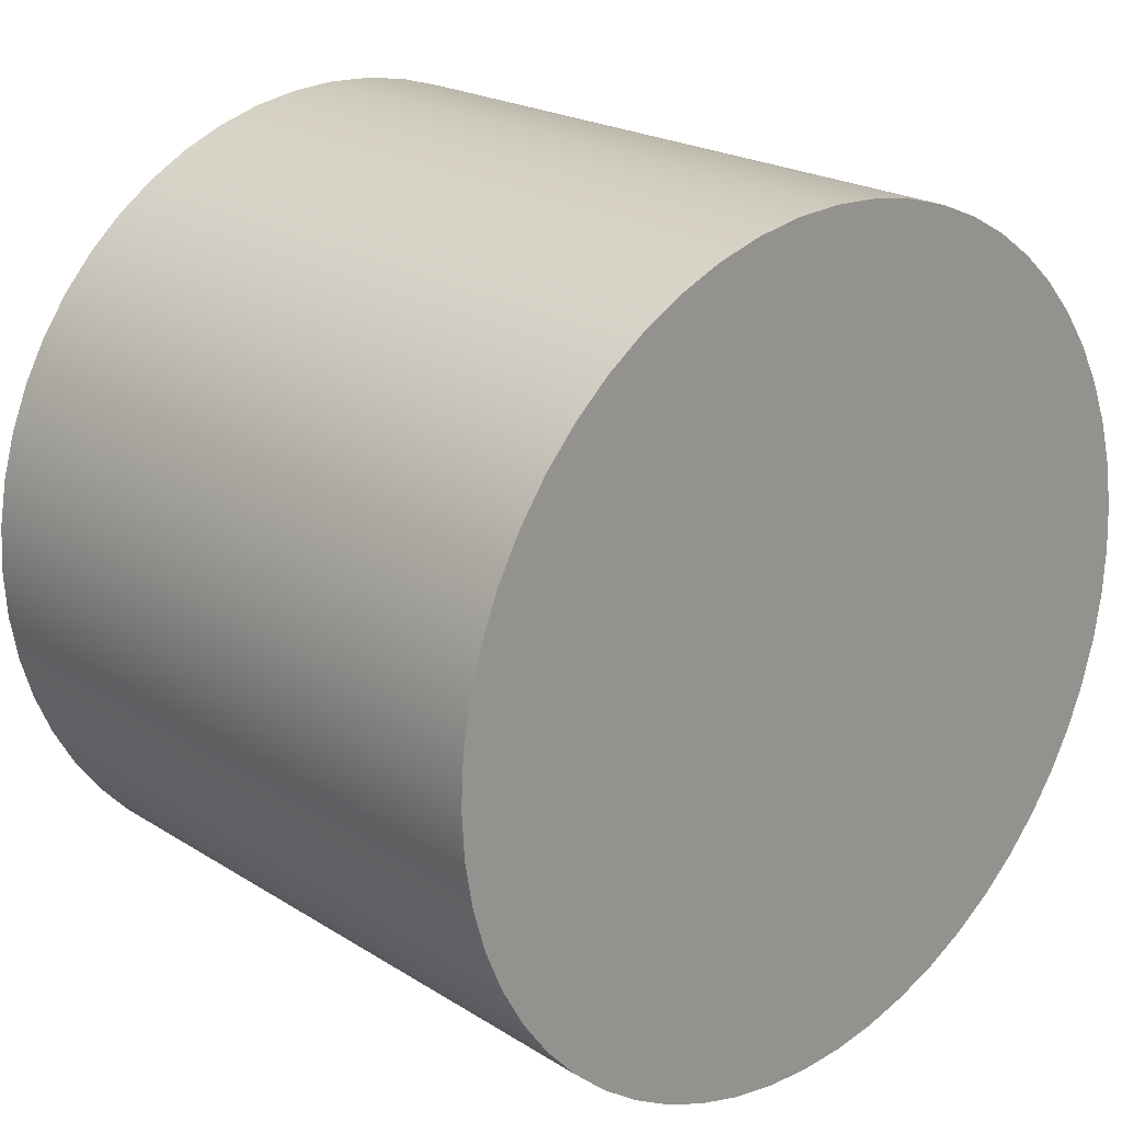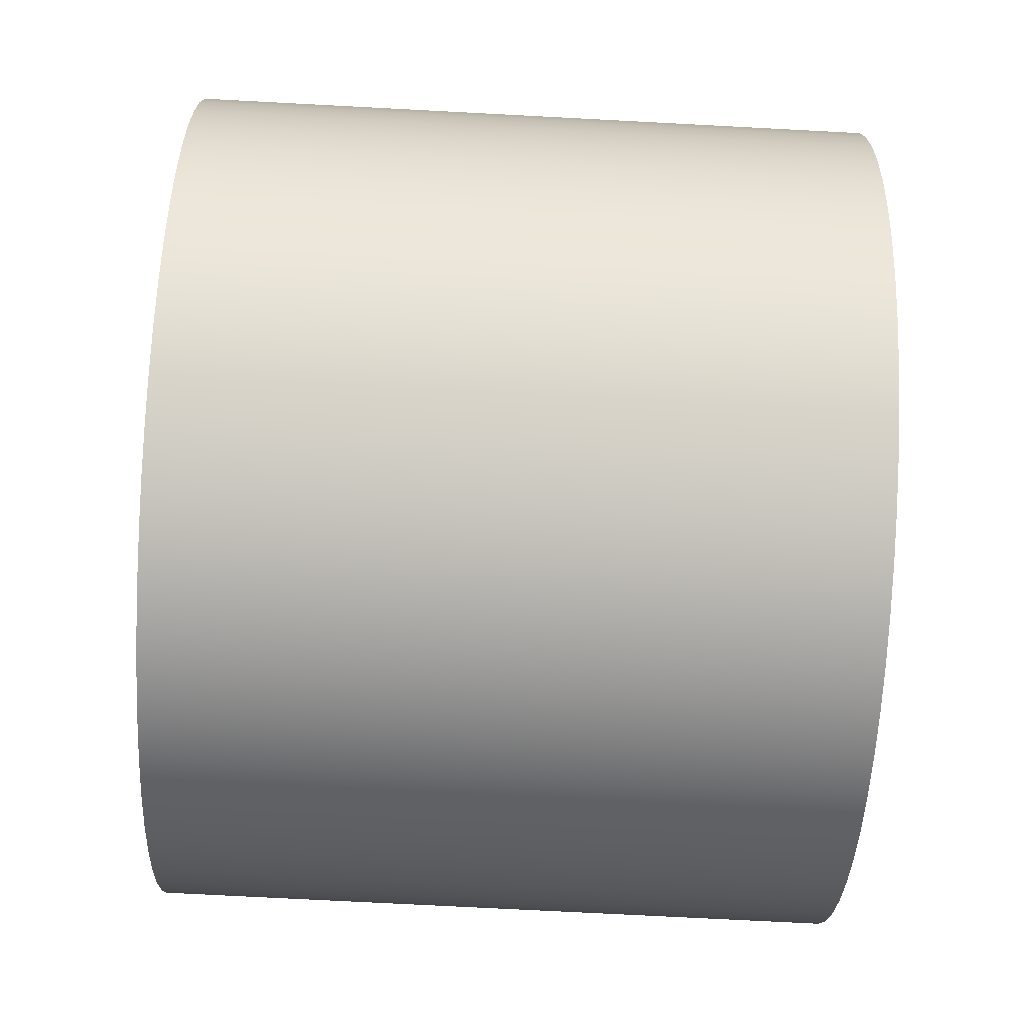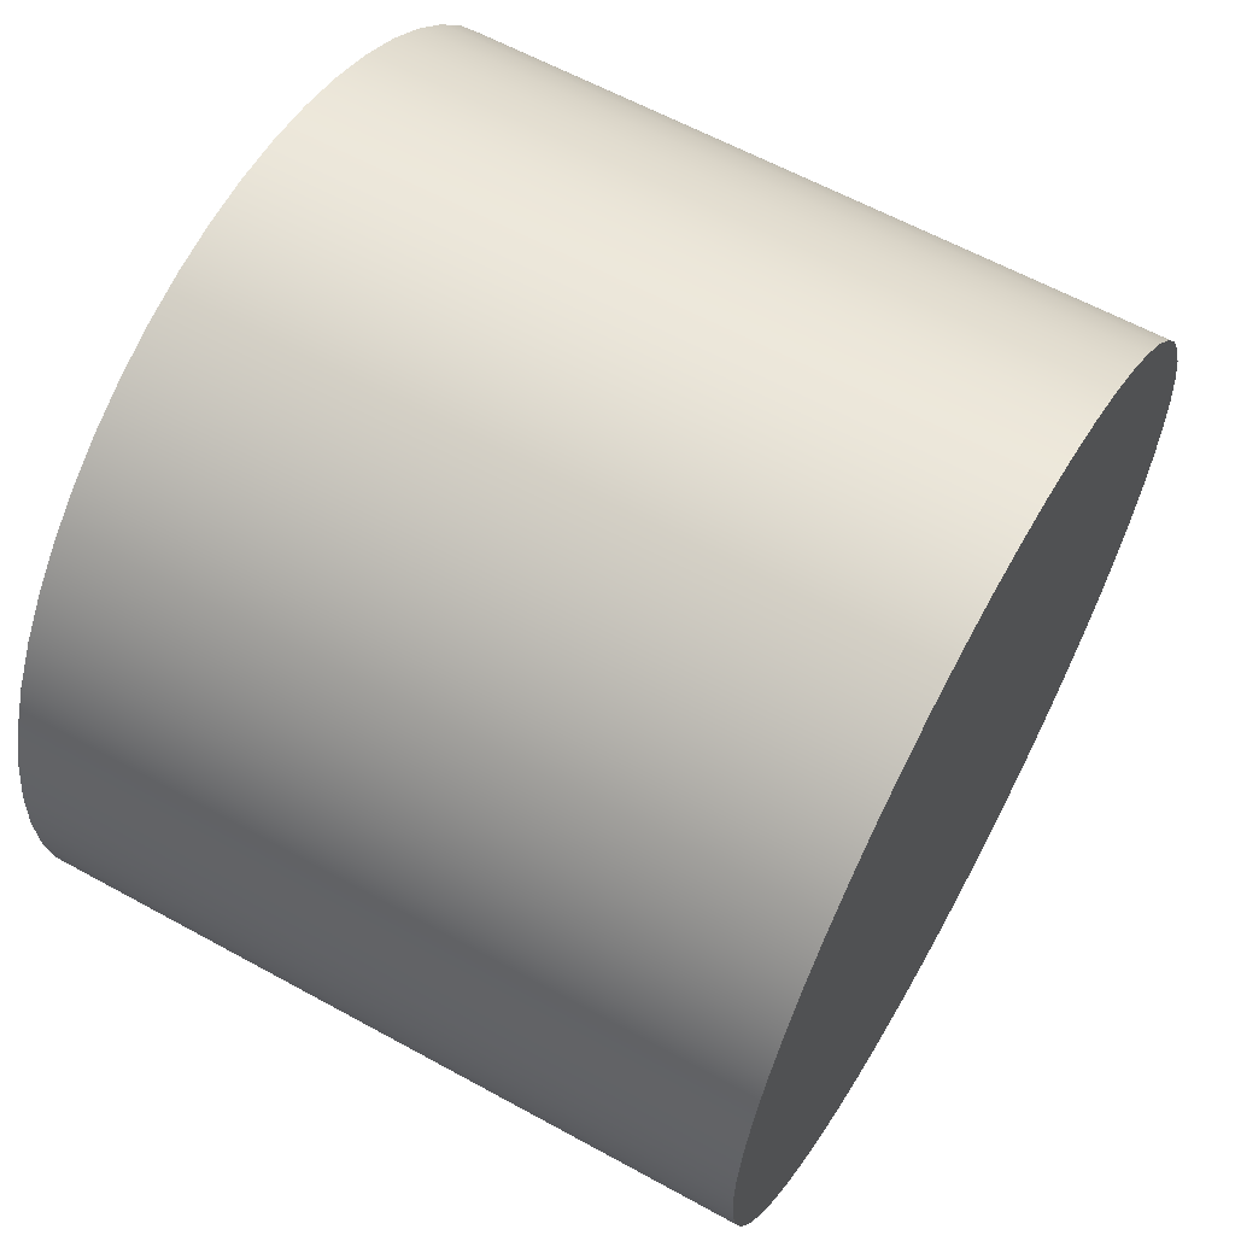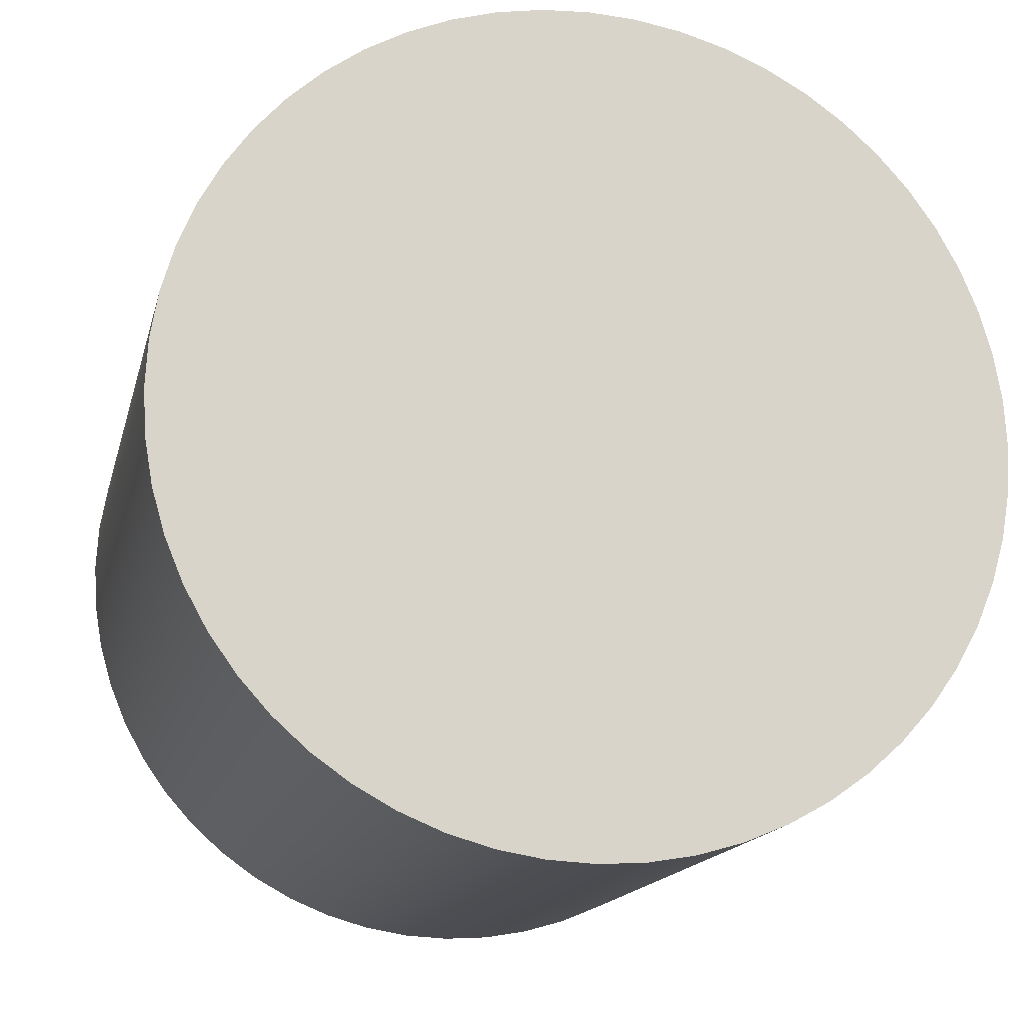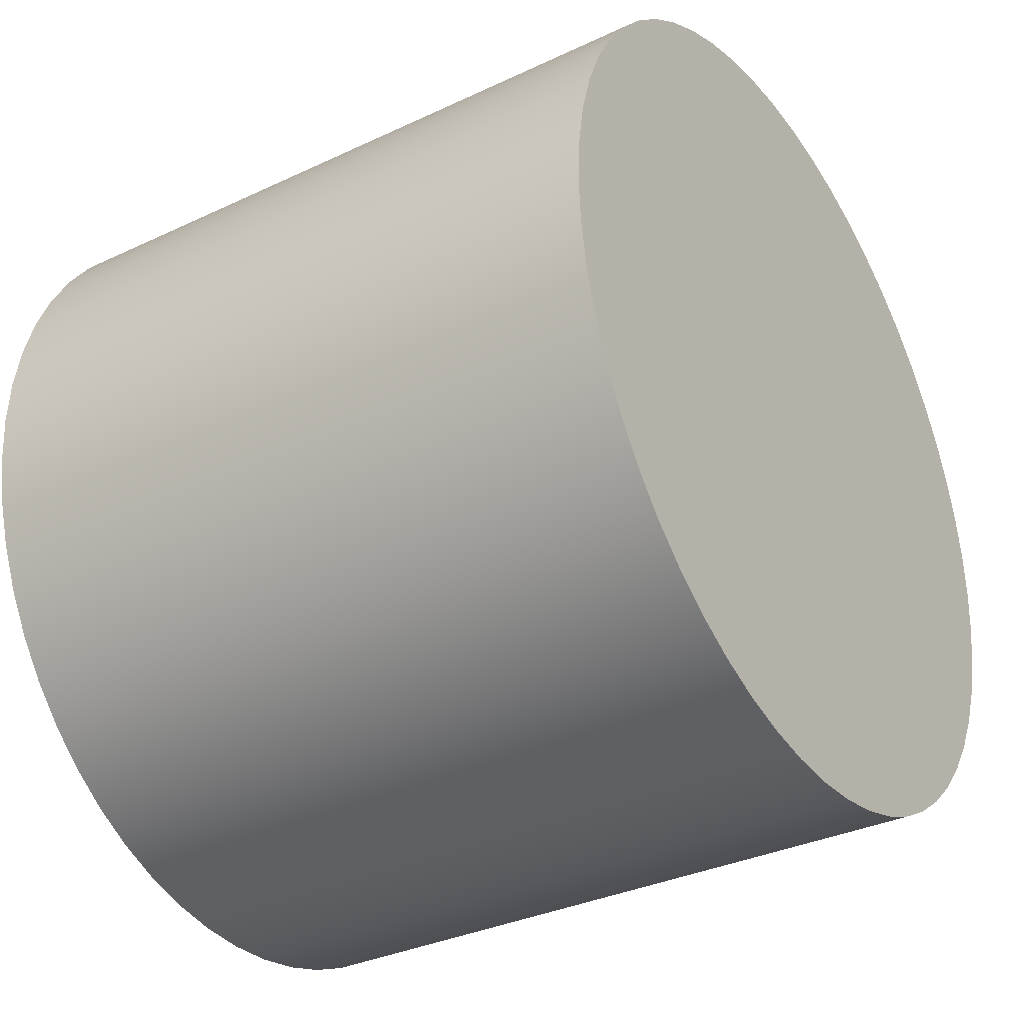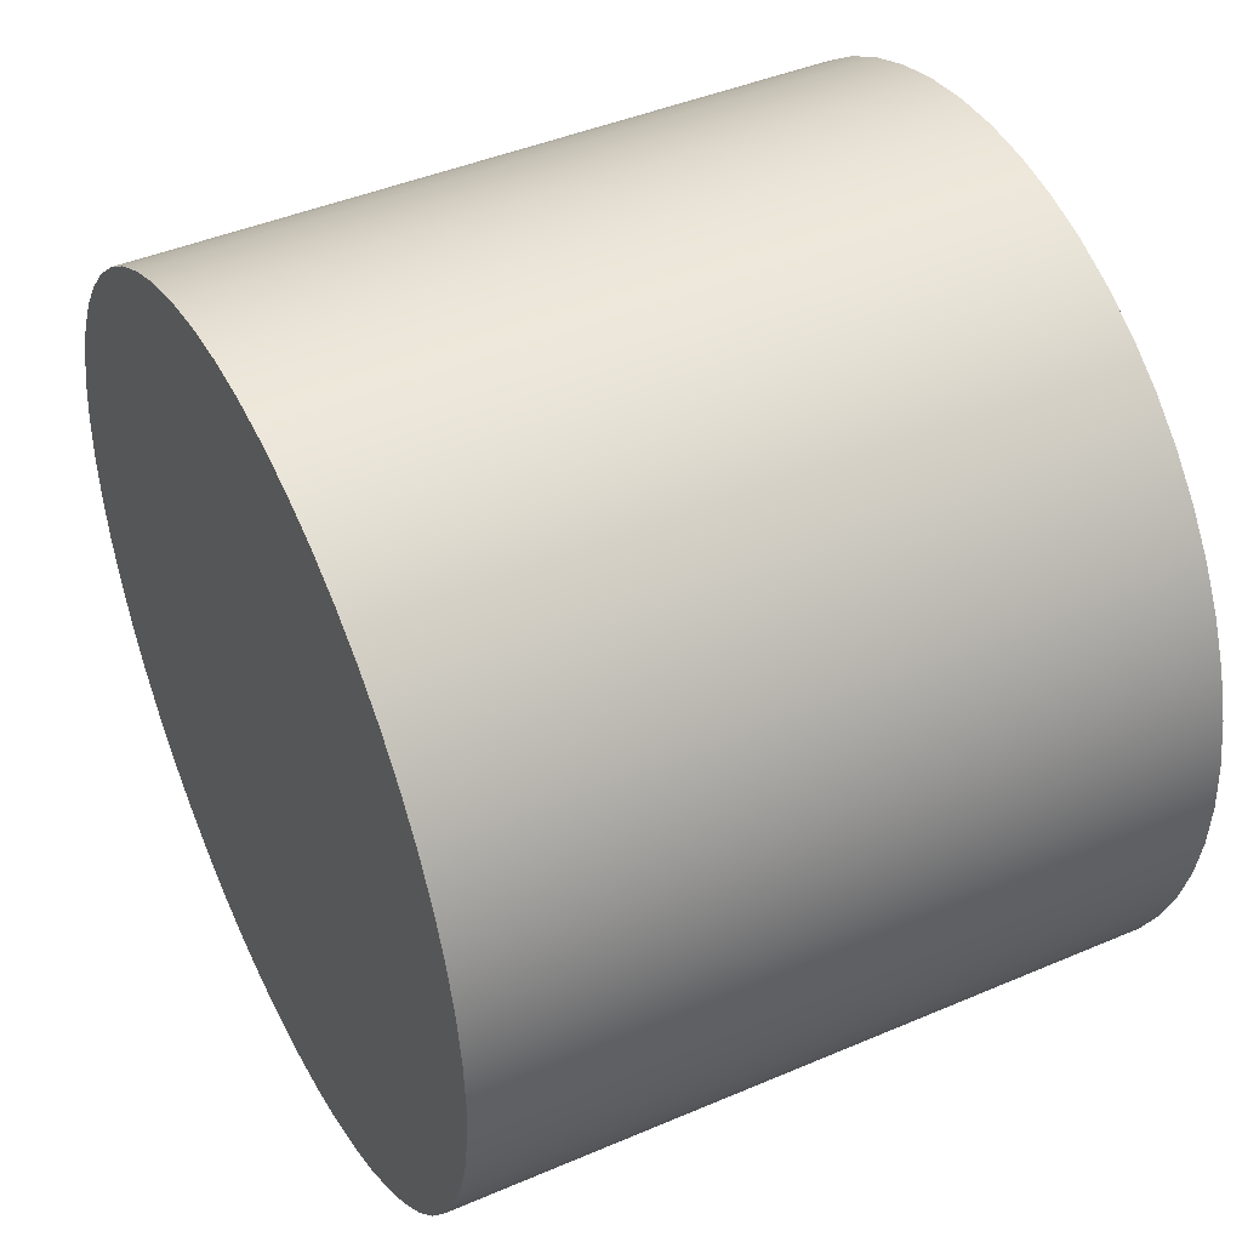
<metadata>
{"format":"obj","ext":"obj","renderer":"f3d","projection":"perspective","resolution":1024,"background":"white","views":[{"elev":21.7,"azim":47.5,"up":"+Y"},{"elev":-73.0,"azim":177.0,"up":"+Z"},{"elev":61.5,"azim":29.2,"up":"+Y"},{"elev":-15.5,"azim":-102.9,"up":"+Y"},{"elev":-33.6,"azim":-147.2,"up":"+Z"},{"elev":44.0,"azim":153.4,"up":"+Y"}]}
</metadata>
<code>
v 2.6 0.5135 3.668
v 2.6 0.6926 3.658
v 2.6 0.8695 3.628
v 2.6 1.042 3.578
v 2.6 1.208 3.51
v 2.6 1.365 3.423
v 2.6 1.511 3.319
v 2.6 1.645 3.2
v 2.6 1.764 3.066
v 2.6 1.868 2.919
v 2.6 1.955 2.762
v 2.6 2.024 2.597
v 2.6 2.073 2.424
v 2.6 2.103 2.247
v 2.6 2.113 2.068
v 2.6 2.103 1.889
v 2.6 2.073 1.712
v 2.6 2.024 1.54
v 2.6 1.955 1.374
v 2.6 1.868 1.217
v 2.6 1.764 1.071
v 2.6 1.645 0.9369
v 2.6 1.511 0.8173
v 2.6 1.365 0.7135
v 2.6 1.208 0.6267
v 2.6 1.042 0.558
v 2.6 0.8695 0.5084
v 2.6 0.6926 0.4783
v 2.6 0.5135 0.4682
v 2.6 0.3344 0.4783
v 2.6 0.1575 0.5084
v 2.6 -0.01495 0.558
v 2.6 -0.1807 0.6267
v 2.6 -0.3378 0.7135
v 2.6 -0.4841 0.8173
v 2.6 -0.6179 0.9369
v 2.6 -0.7374 1.071
v 2.6 -0.8413 1.217
v 2.6 -0.9281 1.374
v 2.6 -0.9967 1.54
v 2.6 -1.046 1.712
v 2.6 -1.076 1.889
v 2.6 -1.087 2.068
v 2.6 -1.076 2.247
v 2.6 -1.046 2.424
v 2.6 -0.9967 2.597
v 2.6 -0.9281 2.762
v 2.6 -0.8413 2.919
v 2.6 -0.7374 3.066
v 2.6 -0.6179 3.2
v 2.6 -0.4841 3.319
v 2.6 -0.3378 3.423
v 2.6 -0.1807 3.51
v 2.6 -0.01495 3.578
v 2.6 0.1575 3.628
v 2.6 0.3344 3.658
v 0 0.5135 3.668
v 0 0.3344 3.658
v 0 0.1575 3.628
v 0 -0.01495 3.578
v 0 -0.1807 3.51
v 0 -0.3378 3.423
v 0 -0.4841 3.319
v 0 -0.6179 3.2
v 0 -0.7374 3.066
v 0 -0.8413 2.919
v 0 -0.9281 2.762
v 0 -0.9967 2.597
v 0 -1.046 2.424
v 0 -1.076 2.247
v 0 -1.087 2.068
v 0 -1.076 1.889
v 0 -1.046 1.712
v 0 -0.9967 1.54
v 0 -0.9281 1.374
v 0 -0.8413 1.217
v 0 -0.7374 1.071
v 0 -0.6179 0.9369
v 0 -0.4841 0.8173
v 0 -0.3378 0.7135
v 0 -0.1807 0.6267
v 0 -0.01495 0.558
v 0 0.1575 0.5084
v 0 0.3344 0.4783
v 0 0.5135 0.4682
v 0 0.6926 0.4783
v 0 0.8695 0.5084
v 0 1.042 0.558
v 0 1.208 0.6267
v 0 1.365 0.7135
v 0 1.511 0.8173
v 0 1.645 0.9369
v 0 1.764 1.071
v 0 1.868 1.217
v 0 1.955 1.374
v 0 2.024 1.54
v 0 2.073 1.712
v 0 2.103 1.889
v 0 2.113 2.068
v 0 2.103 2.247
v 0 2.073 2.424
v 0 2.024 2.597
v 0 1.955 2.762
v 0 1.868 2.919
v 0 1.764 3.066
v 0 1.645 3.2
v 0 1.511 3.319
v 0 1.365 3.423
v 0 1.208 3.51
v 0 1.042 3.578
v 0 0.8695 3.628
v 0 0.6926 3.658
v 0 0.5135 3.668
v 2.6 0.5135 3.668
v 2.6 0.5135 3.668
v 2.6 0.3344 3.658
v 2.6 0.1575 3.628
v 2.6 -0.01495 3.578
v 2.6 -0.1807 3.51
v 2.6 -0.3378 3.423
v 2.6 -0.4841 3.319
v 2.6 -0.6179 3.2
v 2.6 -0.7374 3.066
v 2.6 -0.8413 2.919
v 2.6 -0.9281 2.762
v 2.6 -0.9967 2.597
v 2.6 -1.046 2.424
v 2.6 -1.076 2.247
v 2.6 -1.087 2.068
v 2.6 -1.076 1.889
v 2.6 -1.046 1.712
v 2.6 -0.9967 1.54
v 2.6 -0.9281 1.374
v 2.6 -0.8413 1.217
v 2.6 -0.7374 1.071
v 2.6 -0.6179 0.9369
v 2.6 -0.4841 0.8173
v 2.6 -0.3378 0.7135
v 2.6 -0.1807 0.6267
v 2.6 -0.01495 0.558
v 2.6 0.1575 0.5084
v 2.6 0.3344 0.4783
v 2.6 0.5135 0.4682
v 2.6 0.6926 0.4783
v 2.6 0.8695 0.5084
v 2.6 1.042 0.558
v 2.6 1.208 0.6267
v 2.6 1.365 0.7135
v 2.6 1.511 0.8173
v 2.6 1.645 0.9369
v 2.6 1.764 1.071
v 2.6 1.868 1.217
v 2.6 1.955 1.374
v 2.6 2.024 1.54
v 2.6 2.073 1.712
v 2.6 2.103 1.889
v 2.6 2.113 2.068
v 2.6 2.103 2.247
v 2.6 2.073 2.424
v 2.6 2.024 2.597
v 2.6 1.955 2.762
v 2.6 1.868 2.919
v 2.6 1.764 3.066
v 2.6 1.645 3.2
v 2.6 1.511 3.319
v 2.6 1.365 3.423
v 2.6 1.208 3.51
v 2.6 1.042 3.578
v 2.6 0.8695 3.628
v 2.6 0.6926 3.658
v 0 0.5135 3.668
v 0 0.6926 3.658
v 0 0.8695 3.628
v 0 1.042 3.578
v 0 1.208 3.51
v 0 1.365 3.423
v 0 1.511 3.319
v 0 1.645 3.2
v 0 1.764 3.066
v 0 1.868 2.919
v 0 1.955 2.762
v 0 2.024 2.597
v 0 2.073 2.424
v 0 2.103 2.247
v 0 2.113 2.068
v 0 2.103 1.889
v 0 2.073 1.712
v 0 2.024 1.54
v 0 1.955 1.374
v 0 1.868 1.217
v 0 1.764 1.071
v 0 1.645 0.9369
v 0 1.511 0.8173
v 0 1.365 0.7135
v 0 1.208 0.6267
v 0 1.042 0.558
v 0 0.8695 0.5084
v 0 0.6926 0.4783
v 0 0.5135 0.4682
v 0 0.3344 0.4783
v 0 0.1575 0.5084
v 0 -0.01495 0.558
v 0 -0.1807 0.6267
v 0 -0.3378 0.7135
v 0 -0.4841 0.8173
v 0 -0.6179 0.9369
v 0 -0.7374 1.071
v 0 -0.8413 1.217
v 0 -0.9281 1.374
v 0 -0.9967 1.54
v 0 -1.046 1.712
v 0 -1.076 1.889
v 0 -1.087 2.068
v 0 -1.076 2.247
v 0 -1.046 2.424
v 0 -0.9967 2.597
v 0 -0.9281 2.762
v 0 -0.8413 2.919
v 0 -0.7374 3.066
v 0 -0.6179 3.2
v 0 -0.4841 3.319
v 0 -0.3378 3.423
v 0 -0.1807 3.51
v 0 -0.01495 3.578
v 0 0.1575 3.628
v 0 0.3344 3.658
g 89256fc1-e33a-11ea-829b-54bf646e7e1f
f 2 112 1
f 1 112 113
f 114 57 56
f 56 57 58
f 56 58 55
f 55 58 59
f 55 59 54
f 54 59 60
f 54 60 53
f 53 60 61
f 53 61 52
f 52 61 62
f 52 62 51
f 51 62 63
f 51 63 50
f 50 63 64
f 50 64 49
f 49 64 65
f 49 65 48
f 48 65 66
f 48 66 47
f 47 66 67
f 47 67 46
f 46 67 68
f 46 68 45
f 45 68 69
f 45 69 44
f 44 69 70
f 44 70 43
f 43 70 71
f 43 71 42
f 42 71 72
f 42 72 41
f 41 72 73
f 41 73 40
f 40 73 74
f 40 74 39
f 39 74 75
f 39 75 38
f 38 75 76
f 38 76 37
f 37 76 77
f 37 77 36
f 36 77 78
f 36 78 35
f 35 78 79
f 35 79 34
f 34 79 80
f 34 80 33
f 33 80 81
f 33 81 32
f 32 81 82
f 32 82 31
f 31 82 83
f 31 83 30
f 30 83 84
f 30 84 29
f 29 84 85
f 29 85 28
f 28 85 86
f 28 86 27
f 27 86 87
f 27 87 26
f 26 87 88
f 26 88 25
f 25 88 89
f 25 89 24
f 24 89 90
f 24 90 23
f 23 90 91
f 23 91 22
f 22 91 92
f 22 92 21
f 21 92 93
f 21 93 20
f 20 93 94
f 20 94 19
f 19 94 95
f 19 95 18
f 18 95 96
f 18 96 17
f 17 96 97
f 17 97 16
f 16 97 98
f 16 98 15
f 15 98 99
f 15 99 14
f 14 99 100
f 14 100 13
f 13 100 101
f 13 101 12
f 12 101 102
f 12 102 11
f 11 102 103
f 11 103 10
f 10 103 104
f 10 104 9
f 9 104 105
f 9 105 8
f 8 105 106
f 8 106 7
f 7 106 107
f 7 107 6
f 6 107 108
f 6 108 5
f 5 108 109
f 5 109 4
f 4 109 110
f 4 110 3
f 3 110 111
f 3 111 2
f 2 111 112
g 8925bdd4-e33a-11ea-b226-54bf646e7e1f
f 116 142 115
f 115 142 143
f 115 143 170
f 170 143 144
f 170 144 169
f 169 144 145
f 169 145 168
f 168 145 146
f 168 146 167
f 167 146 147
f 167 147 166
f 166 147 148
f 166 148 165
f 165 148 149
f 165 149 164
f 164 149 150
f 164 150 163
f 163 150 151
f 163 151 162
f 162 151 152
f 162 152 161
f 161 152 153
f 161 153 160
f 160 153 154
f 160 154 159
f 159 154 155
f 159 155 158
f 158 155 156
f 158 156 157
f 142 116 141
f 141 116 117
f 141 117 140
f 140 117 118
f 140 118 139
f 139 118 119
f 139 119 138
f 138 119 120
f 138 120 137
f 137 120 121
f 137 121 136
f 136 121 122
f 136 122 135
f 135 122 123
f 135 123 134
f 134 123 124
f 134 124 133
f 133 124 125
f 133 125 132
f 132 125 126
f 132 126 131
f 131 126 127
f 131 127 130
f 130 127 128
f 130 128 129
g 8925e4ee-e33a-11ea-acf7-54bf646e7e1f
f 172 198 171
f 171 198 199
f 171 199 226
f 226 199 200
f 226 200 225
f 225 200 201
f 225 201 224
f 224 201 202
f 224 202 223
f 223 202 203
f 223 203 222
f 222 203 204
f 222 204 221
f 221 204 205
f 221 205 220
f 220 205 206
f 220 206 219
f 219 206 207
f 219 207 218
f 218 207 208
f 218 208 217
f 217 208 209
f 217 209 216
f 216 209 210
f 216 210 215
f 215 210 211
f 215 211 214
f 214 211 212
f 214 212 213
f 198 172 197
f 197 172 173
f 197 173 196
f 196 173 174
f 196 174 195
f 195 174 175
f 195 175 194
f 194 175 176
f 194 176 193
f 193 176 177
f 193 177 192
f 192 177 178
f 192 178 191
f 191 178 179
f 191 179 190
f 190 179 180
f 190 180 189
f 189 180 181
f 189 181 188
f 188 181 182
f 188 182 187
f 187 182 183
f 187 183 186
f 186 183 184
f 186 184 185

</code>
